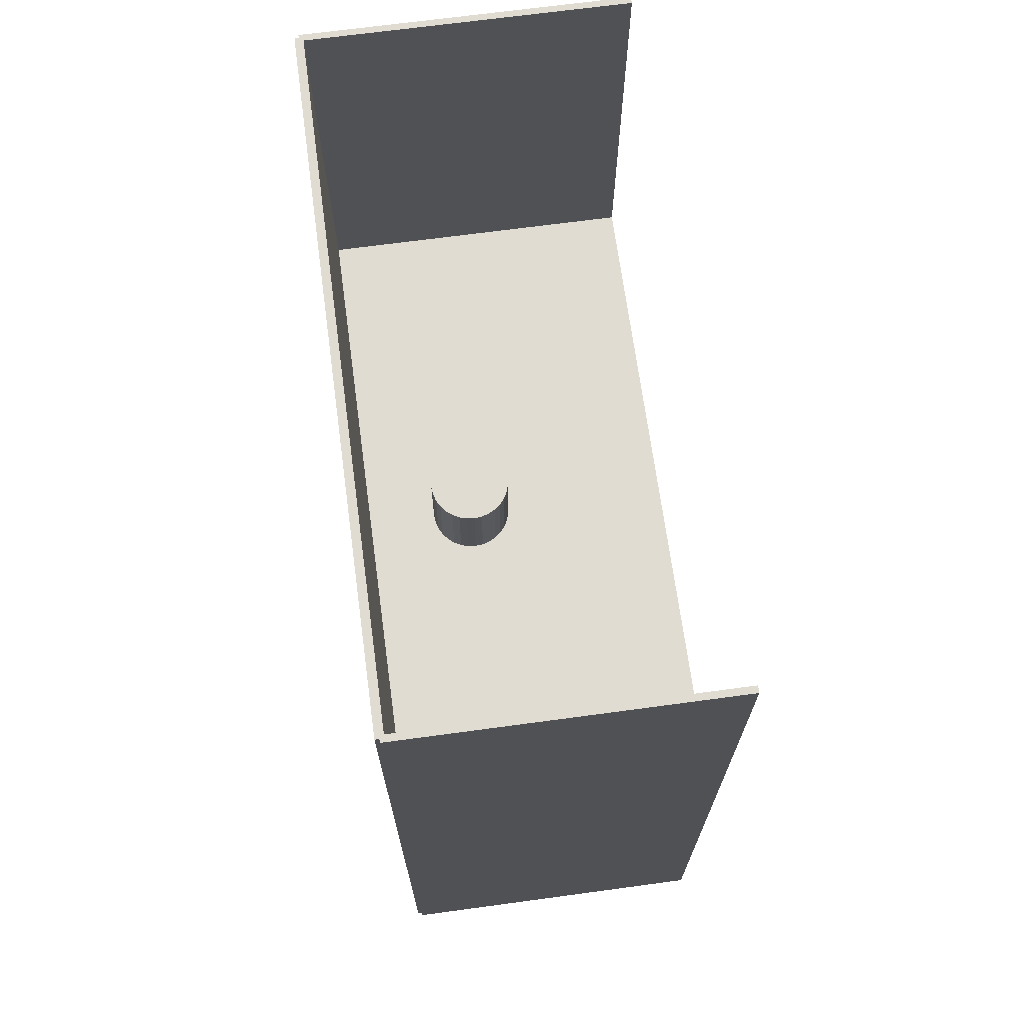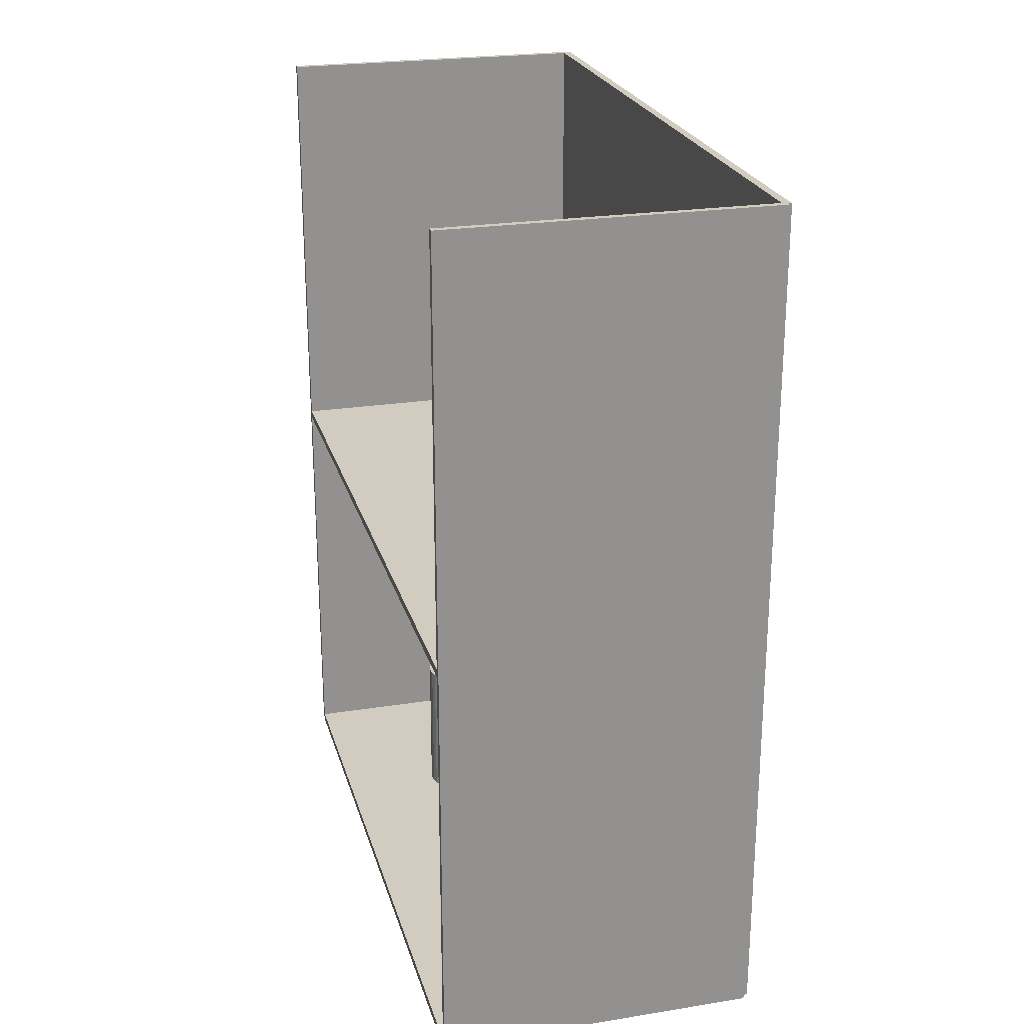
<metadata>
{"format":"obj","ext":"obj","renderer":"f3d","projection":"perspective","resolution":1024,"background":"white","views":[{"elev":69.2,"azim":-7.7,"up":"+Z"},{"elev":23.9,"azim":165.2,"up":"+Z"}]}
</metadata>
<code>
v -0.1065 -0.2297 -0.002776
v -0.1065 -0.2297 0.002776
v -0.1065 0.2297 -0.002776
v -0.1065 0.2297 0.002776
v 0.1065 -0.2297 -0.002776
v 0.1065 -0.2297 0.002776
v 0.1065 0.2297 -0.002776
v 0.1065 0.2297 0.002776
v -0.1037 -0.2297 0
v -0.1093 -0.2297 0
v -0.1037 0.2297 0
v -0.1093 0.2297 0
v -0.1037 -0.2297 0.5625
v -0.1093 -0.2297 0.5625
v -0.1037 0.2297 0.5625
v -0.1093 0.2297 0.5625
v -0.1065 -0.2297 0.2785
v -0.1065 -0.2297 0.284
v -0.1065 0.2297 0.2785
v -0.1065 0.2297 0.284
v 0.1065 -0.2297 0.2785
v 0.1065 -0.2297 0.284
v 0.1065 0.2297 0.2785
v 0.1065 0.2297 0.284
v -0.1065 0.2275 0.5625
v -0.1065 0.2319 0.5625
v -0.1065 0.2275 0
v -0.1065 0.2319 0
v 0.1065 0.2275 0.5625
v 0.1065 0.2319 0.5625
v 0.1065 0.2275 0
v 0.1065 0.2319 0
v -0.1065 -0.2275 0
v -0.1065 -0.2319 0
v -0.1065 -0.2275 0.5625
v -0.1065 -0.2319 0.5625
v 0.1065 -0.2275 0
v 0.1065 -0.2319 0
v 0.1065 -0.2275 0.5625
v 0.1065 -0.2319 0.5625
v 0.02439 0.1859 0.005553
v 0.05403 0.1859 0.005553
v 0.05403 0.1859 0.07258
v 0.02439 0.1859 0.07258
v 0.05346 0.1917 0.005553
v 0.05346 0.1917 0.07258
v 0.05177 0.1973 0.005553
v 0.05177 0.1973 0.07258
v 0.04903 0.2024 0.005553
v 0.04903 0.2024 0.07258
v 0.04535 0.2069 0.005553
v 0.04535 0.2069 0.07258
v 0.04086 0.2106 0.005553
v 0.04086 0.2106 0.07258
v 0.03573 0.2133 0.005553
v 0.03573 0.2133 0.07258
v 0.03017 0.215 0.005553
v 0.03017 0.215 0.07258
v 0.02439 0.2156 0.005553
v 0.02439 0.2156 0.07258
v 0.01861 0.215 0.005553
v 0.01861 0.215 0.07258
v 0.01305 0.2133 0.005553
v 0.01305 0.2133 0.07258
v 0.007928 0.2106 0.005553
v 0.007928 0.2106 0.07258
v 0.003437 0.2069 0.005553
v 0.003437 0.2069 0.07258
v -0.0002486 0.2024 0.005553
v -0.0002486 0.2024 0.07258
v -0.002987 0.1973 0.005553
v -0.002987 0.1973 0.07258
v -0.004674 0.1917 0.005553
v -0.004674 0.1917 0.07258
v -0.005243 0.1859 0.005553
v -0.005243 0.1859 0.07258
v -0.004674 0.1802 0.005553
v -0.004674 0.1802 0.07258
v -0.002987 0.1746 0.005553
v -0.002987 0.1746 0.07258
v -0.0002486 0.1695 0.005553
v -0.0002486 0.1695 0.07258
v 0.003437 0.165 0.005553
v 0.003437 0.165 0.07258
v 0.007928 0.1613 0.005553
v 0.007928 0.1613 0.07258
v 0.01305 0.1586 0.005553
v 0.01305 0.1586 0.07258
v 0.01861 0.1569 0.005553
v 0.01861 0.1569 0.07258
v 0.02439 0.1563 0.005553
v 0.02439 0.1563 0.07258
v 0.03017 0.1569 0.005553
v 0.03017 0.1569 0.07258
v 0.03573 0.1586 0.005553
v 0.03573 0.1586 0.07258
v 0.04086 0.1613 0.005553
v 0.04086 0.1613 0.07258
v 0.04535 0.165 0.005553
v 0.04535 0.165 0.07258
v 0.04903 0.1695 0.005553
v 0.04903 0.1695 0.07258
v 0.05177 0.1746 0.005553
v 0.05177 0.1746 0.07258
v 0.05346 0.1802 0.005553
v 0.05346 0.1802 0.07258
v 0.02439 0.1859 0.07258
v 0.05403 0.1859 0.07258
v 0.05403 0.1859 0.1396
v 0.02439 0.1859 0.1396
v 0.05346 0.1917 0.07258
v 0.05346 0.1917 0.1396
v 0.05177 0.1973 0.07258
v 0.05177 0.1973 0.1396
v 0.04903 0.2024 0.07258
v 0.04903 0.2024 0.1396
v 0.04535 0.2069 0.07258
v 0.04535 0.2069 0.1396
v 0.04086 0.2106 0.07258
v 0.04086 0.2106 0.1396
v 0.03573 0.2133 0.07258
v 0.03573 0.2133 0.1396
v 0.03017 0.215 0.07258
v 0.03017 0.215 0.1396
v 0.02439 0.2156 0.07258
v 0.02439 0.2156 0.1396
v 0.01861 0.215 0.07258
v 0.01861 0.215 0.1396
v 0.01305 0.2133 0.07258
v 0.01305 0.2133 0.1396
v 0.007928 0.2106 0.07258
v 0.007928 0.2106 0.1396
v 0.003437 0.2069 0.07258
v 0.003437 0.2069 0.1396
v -0.0002486 0.2024 0.07258
v -0.0002486 0.2024 0.1396
v -0.002987 0.1973 0.07258
v -0.002987 0.1973 0.1396
v -0.004674 0.1917 0.07258
v -0.004674 0.1917 0.1396
v -0.005243 0.1859 0.07258
v -0.005243 0.1859 0.1396
v -0.004674 0.1802 0.07258
v -0.004674 0.1802 0.1396
v -0.002987 0.1746 0.07258
v -0.002987 0.1746 0.1396
v -0.0002486 0.1695 0.07258
v -0.0002486 0.1695 0.1396
v 0.003437 0.165 0.07258
v 0.003437 0.165 0.1396
v 0.007928 0.1613 0.07258
v 0.007928 0.1613 0.1396
v 0.01305 0.1586 0.07258
v 0.01305 0.1586 0.1396
v 0.01861 0.1569 0.07258
v 0.01861 0.1569 0.1396
v 0.02439 0.1563 0.07258
v 0.02439 0.1563 0.1396
v 0.03017 0.1569 0.07258
v 0.03017 0.1569 0.1396
v 0.03573 0.1586 0.07258
v 0.03573 0.1586 0.1396
v 0.04086 0.1613 0.07258
v 0.04086 0.1613 0.1396
v 0.04535 0.165 0.07258
v 0.04535 0.165 0.1396
v 0.04903 0.1695 0.07258
v 0.04903 0.1695 0.1396
v 0.05177 0.1746 0.07258
v 0.05177 0.1746 0.1396
v 0.05346 0.1802 0.07258
v 0.05346 0.1802 0.1396
v -0.001957 0.1157 0.005553
v 0.02046 0.1157 0.005553
v 0.02046 0.1157 0.06276
v -0.001957 0.1157 0.06276
v 0.02003 0.1201 0.005553
v 0.02003 0.1201 0.06276
v 0.01876 0.1243 0.005553
v 0.01876 0.1243 0.06276
v 0.01668 0.1282 0.005553
v 0.01668 0.1282 0.06276
v 0.0139 0.1316 0.005553
v 0.0139 0.1316 0.06276
v 0.0105 0.1344 0.005553
v 0.0105 0.1344 0.06276
v 0.006623 0.1365 0.005553
v 0.006623 0.1365 0.06276
v 0.002417 0.1377 0.005553
v 0.002417 0.1377 0.06276
v -0.001957 0.1382 0.005553
v -0.001957 0.1382 0.06276
v -0.00633 0.1377 0.005553
v -0.00633 0.1377 0.06276
v -0.01054 0.1365 0.005553
v -0.01054 0.1365 0.06276
v -0.01441 0.1344 0.005553
v -0.01441 0.1344 0.06276
v -0.01781 0.1316 0.005553
v -0.01781 0.1316 0.06276
v -0.0206 0.1282 0.005553
v -0.0206 0.1282 0.06276
v -0.02267 0.1243 0.005553
v -0.02267 0.1243 0.06276
v -0.02394 0.1201 0.005553
v -0.02394 0.1201 0.06276
v -0.02438 0.1157 0.005553
v -0.02438 0.1157 0.06276
v -0.02394 0.1114 0.005553
v -0.02394 0.1114 0.06276
v -0.02267 0.1072 0.005553
v -0.02267 0.1072 0.06276
v -0.0206 0.1033 0.005553
v -0.0206 0.1033 0.06276
v -0.01781 0.09989 0.005553
v -0.01781 0.09989 0.06276
v -0.01441 0.09711 0.005553
v -0.01441 0.09711 0.06276
v -0.01054 0.09503 0.005553
v -0.01054 0.09503 0.06276
v -0.00633 0.09376 0.005553
v -0.00633 0.09376 0.06276
v -0.001957 0.09333 0.005553
v -0.001957 0.09333 0.06276
v 0.002417 0.09376 0.005553
v 0.002417 0.09376 0.06276
v 0.006623 0.09503 0.005553
v 0.006623 0.09503 0.06276
v 0.0105 0.09711 0.005553
v 0.0105 0.09711 0.06276
v 0.0139 0.09989 0.005553
v 0.0139 0.09989 0.06276
v 0.01668 0.1033 0.005553
v 0.01668 0.1033 0.06276
v 0.01876 0.1072 0.005553
v 0.01876 0.1072 0.06276
v 0.02003 0.1114 0.005553
v 0.02003 0.1114 0.06276
v 0.01845 -0.09699 0.005553
v 0.04024 -0.09699 0.005553
v 0.04024 -0.09699 0.1047
v 0.01845 -0.09699 0.1047
v 0.03982 -0.09274 0.005553
v 0.03982 -0.09274 0.1047
v 0.03858 -0.08865 0.005553
v 0.03858 -0.08865 0.1047
v 0.03656 -0.08488 0.005553
v 0.03656 -0.08488 0.1047
v 0.03385 -0.08158 0.005553
v 0.03385 -0.08158 0.1047
v 0.03055 -0.07887 0.005553
v 0.03055 -0.07887 0.1047
v 0.02679 -0.07686 0.005553
v 0.02679 -0.07686 0.1047
v 0.0227 -0.07562 0.005553
v 0.0227 -0.07562 0.1047
v 0.01845 -0.0752 0.005553
v 0.01845 -0.0752 0.1047
v 0.0142 -0.07562 0.005553
v 0.0142 -0.07562 0.1047
v 0.01011 -0.07686 0.005553
v 0.01011 -0.07686 0.1047
v 0.006345 -0.07887 0.005553
v 0.006345 -0.07887 0.1047
v 0.003044 -0.08158 0.005553
v 0.003044 -0.08158 0.1047
v 0.0003345 -0.08488 0.005553
v 0.0003345 -0.08488 0.1047
v -0.001679 -0.08865 0.005553
v -0.001679 -0.08865 0.1047
v -0.002919 -0.09274 0.005553
v -0.002919 -0.09274 0.1047
v -0.003337 -0.09699 0.005553
v -0.003337 -0.09699 0.1047
v -0.002919 -0.1012 0.005553
v -0.002919 -0.1012 0.1047
v -0.001679 -0.1053 0.005553
v -0.001679 -0.1053 0.1047
v 0.0003345 -0.1091 0.005553
v 0.0003345 -0.1091 0.1047
v 0.003044 -0.1124 0.005553
v 0.003044 -0.1124 0.1047
v 0.006345 -0.1151 0.005553
v 0.006345 -0.1151 0.1047
v 0.01011 -0.1171 0.005553
v 0.01011 -0.1171 0.1047
v 0.0142 -0.1184 0.005553
v 0.0142 -0.1184 0.1047
v 0.01845 -0.1188 0.005553
v 0.01845 -0.1188 0.1047
v 0.0227 -0.1184 0.005553
v 0.0227 -0.1184 0.1047
v 0.02679 -0.1171 0.005553
v 0.02679 -0.1171 0.1047
v 0.03055 -0.1151 0.005553
v 0.03055 -0.1151 0.1047
v 0.03385 -0.1124 0.005553
v 0.03385 -0.1124 0.1047
v 0.03656 -0.1091 0.005553
v 0.03656 -0.1091 0.1047
v 0.03858 -0.1053 0.005553
v 0.03858 -0.1053 0.1047
v 0.03982 -0.1012 0.005553
v 0.03982 -0.1012 0.1047
v -0.031 0.001902 0.2868
v -0.004204 0.001902 0.2868
v -0.004204 0.001902 0.3431
v -0.031 0.001902 0.3431
v -0.004718 0.007129 0.2868
v -0.004718 0.007129 0.3431
v -0.006243 0.01216 0.2868
v -0.006243 0.01216 0.3431
v -0.008719 0.01679 0.2868
v -0.008719 0.01679 0.3431
v -0.01205 0.02085 0.2868
v -0.01205 0.02085 0.3431
v -0.01611 0.02418 0.2868
v -0.01611 0.02418 0.3431
v -0.02074 0.02666 0.2868
v -0.02074 0.02666 0.3431
v -0.02577 0.02818 0.2868
v -0.02577 0.02818 0.3431
v -0.031 0.0287 0.2868
v -0.031 0.0287 0.3431
v -0.03623 0.02818 0.2868
v -0.03623 0.02818 0.3431
v -0.04125 0.02666 0.2868
v -0.04125 0.02666 0.3431
v -0.04588 0.02418 0.2868
v -0.04588 0.02418 0.3431
v -0.04994 0.02085 0.2868
v -0.04994 0.02085 0.3431
v -0.05328 0.01679 0.2868
v -0.05328 0.01679 0.3431
v -0.05575 0.01216 0.2868
v -0.05575 0.01216 0.3431
v -0.05728 0.007129 0.2868
v -0.05728 0.007129 0.3431
v -0.05779 0.001902 0.2868
v -0.05779 0.001902 0.3431
v -0.05728 -0.003325 0.2868
v -0.05728 -0.003325 0.3431
v -0.05575 -0.008352 0.2868
v -0.05575 -0.008352 0.3431
v -0.05328 -0.01298 0.2868
v -0.05328 -0.01298 0.3431
v -0.04994 -0.01704 0.2868
v -0.04994 -0.01704 0.3431
v -0.04588 -0.02038 0.2868
v -0.04588 -0.02038 0.3431
v -0.04125 -0.02285 0.2868
v -0.04125 -0.02285 0.3431
v -0.03623 -0.02438 0.2868
v -0.03623 -0.02438 0.3431
v -0.031 -0.02489 0.2868
v -0.031 -0.02489 0.3431
v -0.02577 -0.02438 0.2868
v -0.02577 -0.02438 0.3431
v -0.02074 -0.02285 0.2868
v -0.02074 -0.02285 0.3431
v -0.01611 -0.02038 0.2868
v -0.01611 -0.02038 0.3431
v -0.01205 -0.01704 0.2868
v -0.01205 -0.01704 0.3431
v -0.008719 -0.01298 0.2868
v -0.008719 -0.01298 0.3431
v -0.006243 -0.008352 0.2868
v -0.006243 -0.008352 0.3431
v -0.004718 -0.003325 0.2868
v -0.004718 -0.003325 0.3431
f 2 4 1
f 5 2 1
f 1 4 3
f 3 5 1
f 2 8 4
f 6 2 5
f 6 8 2
f 4 8 3
f 7 5 3
f 3 8 7
f 7 6 5
f 8 6 7
f 10 12 9
f 13 10 9
f 9 12 11
f 11 13 9
f 10 16 12
f 14 10 13
f 14 16 10
f 12 16 11
f 15 13 11
f 11 16 15
f 15 14 13
f 16 14 15
f 18 20 17
f 21 18 17
f 17 20 19
f 19 21 17
f 18 24 20
f 22 18 21
f 22 24 18
f 20 24 19
f 23 21 19
f 19 24 23
f 23 22 21
f 24 22 23
f 26 28 25
f 29 26 25
f 25 28 27
f 27 29 25
f 26 32 28
f 30 26 29
f 30 32 26
f 28 32 27
f 31 29 27
f 27 32 31
f 31 30 29
f 32 30 31
f 34 36 33
f 37 34 33
f 33 36 35
f 35 37 33
f 34 40 36
f 38 34 37
f 38 40 34
f 36 40 35
f 39 37 35
f 35 40 39
f 39 38 37
f 40 38 39
f 42 41 45
f 42 45 43
f 43 45 46
f 43 46 44
f 45 41 47
f 45 47 46
f 46 47 48
f 46 48 44
f 47 41 49
f 47 49 48
f 48 49 50
f 48 50 44
f 49 41 51
f 49 51 50
f 50 51 52
f 50 52 44
f 51 41 53
f 51 53 52
f 52 53 54
f 52 54 44
f 53 41 55
f 53 55 54
f 54 55 56
f 54 56 44
f 55 41 57
f 55 57 56
f 56 57 58
f 56 58 44
f 57 41 59
f 57 59 58
f 58 59 60
f 58 60 44
f 59 41 61
f 59 61 60
f 60 61 62
f 60 62 44
f 61 41 63
f 61 63 62
f 62 63 64
f 62 64 44
f 63 41 65
f 63 65 64
f 64 65 66
f 64 66 44
f 65 41 67
f 65 67 66
f 66 67 68
f 66 68 44
f 67 41 69
f 67 69 68
f 68 69 70
f 68 70 44
f 69 41 71
f 69 71 70
f 70 71 72
f 70 72 44
f 71 41 73
f 71 73 72
f 72 73 74
f 72 74 44
f 73 41 75
f 73 75 74
f 74 75 76
f 74 76 44
f 75 41 77
f 75 77 76
f 76 77 78
f 76 78 44
f 77 41 79
f 77 79 78
f 78 79 80
f 78 80 44
f 79 41 81
f 79 81 80
f 80 81 82
f 80 82 44
f 81 41 83
f 81 83 82
f 82 83 84
f 82 84 44
f 83 41 85
f 83 85 84
f 84 85 86
f 84 86 44
f 85 41 87
f 85 87 86
f 86 87 88
f 86 88 44
f 87 41 89
f 87 89 88
f 88 89 90
f 88 90 44
f 89 41 91
f 89 91 90
f 90 91 92
f 90 92 44
f 91 41 93
f 91 93 92
f 92 93 94
f 92 94 44
f 93 41 95
f 93 95 94
f 94 95 96
f 94 96 44
f 95 41 97
f 95 97 96
f 96 97 98
f 96 98 44
f 97 41 99
f 97 99 98
f 98 99 100
f 98 100 44
f 99 41 101
f 99 101 100
f 100 101 102
f 100 102 44
f 101 41 103
f 101 103 102
f 102 103 104
f 102 104 44
f 103 41 105
f 103 105 104
f 104 105 106
f 104 106 44
f 105 41 42
f 105 42 106
f 106 42 43
f 106 43 44
f 108 107 111
f 108 111 109
f 109 111 112
f 109 112 110
f 111 107 113
f 111 113 112
f 112 113 114
f 112 114 110
f 113 107 115
f 113 115 114
f 114 115 116
f 114 116 110
f 115 107 117
f 115 117 116
f 116 117 118
f 116 118 110
f 117 107 119
f 117 119 118
f 118 119 120
f 118 120 110
f 119 107 121
f 119 121 120
f 120 121 122
f 120 122 110
f 121 107 123
f 121 123 122
f 122 123 124
f 122 124 110
f 123 107 125
f 123 125 124
f 124 125 126
f 124 126 110
f 125 107 127
f 125 127 126
f 126 127 128
f 126 128 110
f 127 107 129
f 127 129 128
f 128 129 130
f 128 130 110
f 129 107 131
f 129 131 130
f 130 131 132
f 130 132 110
f 131 107 133
f 131 133 132
f 132 133 134
f 132 134 110
f 133 107 135
f 133 135 134
f 134 135 136
f 134 136 110
f 135 107 137
f 135 137 136
f 136 137 138
f 136 138 110
f 137 107 139
f 137 139 138
f 138 139 140
f 138 140 110
f 139 107 141
f 139 141 140
f 140 141 142
f 140 142 110
f 141 107 143
f 141 143 142
f 142 143 144
f 142 144 110
f 143 107 145
f 143 145 144
f 144 145 146
f 144 146 110
f 145 107 147
f 145 147 146
f 146 147 148
f 146 148 110
f 147 107 149
f 147 149 148
f 148 149 150
f 148 150 110
f 149 107 151
f 149 151 150
f 150 151 152
f 150 152 110
f 151 107 153
f 151 153 152
f 152 153 154
f 152 154 110
f 153 107 155
f 153 155 154
f 154 155 156
f 154 156 110
f 155 107 157
f 155 157 156
f 156 157 158
f 156 158 110
f 157 107 159
f 157 159 158
f 158 159 160
f 158 160 110
f 159 107 161
f 159 161 160
f 160 161 162
f 160 162 110
f 161 107 163
f 161 163 162
f 162 163 164
f 162 164 110
f 163 107 165
f 163 165 164
f 164 165 166
f 164 166 110
f 165 107 167
f 165 167 166
f 166 167 168
f 166 168 110
f 167 107 169
f 167 169 168
f 168 169 170
f 168 170 110
f 169 107 171
f 169 171 170
f 170 171 172
f 170 172 110
f 171 107 108
f 171 108 172
f 172 108 109
f 172 109 110
f 174 173 177
f 174 177 175
f 175 177 178
f 175 178 176
f 177 173 179
f 177 179 178
f 178 179 180
f 178 180 176
f 179 173 181
f 179 181 180
f 180 181 182
f 180 182 176
f 181 173 183
f 181 183 182
f 182 183 184
f 182 184 176
f 183 173 185
f 183 185 184
f 184 185 186
f 184 186 176
f 185 173 187
f 185 187 186
f 186 187 188
f 186 188 176
f 187 173 189
f 187 189 188
f 188 189 190
f 188 190 176
f 189 173 191
f 189 191 190
f 190 191 192
f 190 192 176
f 191 173 193
f 191 193 192
f 192 193 194
f 192 194 176
f 193 173 195
f 193 195 194
f 194 195 196
f 194 196 176
f 195 173 197
f 195 197 196
f 196 197 198
f 196 198 176
f 197 173 199
f 197 199 198
f 198 199 200
f 198 200 176
f 199 173 201
f 199 201 200
f 200 201 202
f 200 202 176
f 201 173 203
f 201 203 202
f 202 203 204
f 202 204 176
f 203 173 205
f 203 205 204
f 204 205 206
f 204 206 176
f 205 173 207
f 205 207 206
f 206 207 208
f 206 208 176
f 207 173 209
f 207 209 208
f 208 209 210
f 208 210 176
f 209 173 211
f 209 211 210
f 210 211 212
f 210 212 176
f 211 173 213
f 211 213 212
f 212 213 214
f 212 214 176
f 213 173 215
f 213 215 214
f 214 215 216
f 214 216 176
f 215 173 217
f 215 217 216
f 216 217 218
f 216 218 176
f 217 173 219
f 217 219 218
f 218 219 220
f 218 220 176
f 219 173 221
f 219 221 220
f 220 221 222
f 220 222 176
f 221 173 223
f 221 223 222
f 222 223 224
f 222 224 176
f 223 173 225
f 223 225 224
f 224 225 226
f 224 226 176
f 225 173 227
f 225 227 226
f 226 227 228
f 226 228 176
f 227 173 229
f 227 229 228
f 228 229 230
f 228 230 176
f 229 173 231
f 229 231 230
f 230 231 232
f 230 232 176
f 231 173 233
f 231 233 232
f 232 233 234
f 232 234 176
f 233 173 235
f 233 235 234
f 234 235 236
f 234 236 176
f 235 173 237
f 235 237 236
f 236 237 238
f 236 238 176
f 237 173 174
f 237 174 238
f 238 174 175
f 238 175 176
f 240 239 243
f 240 243 241
f 241 243 244
f 241 244 242
f 243 239 245
f 243 245 244
f 244 245 246
f 244 246 242
f 245 239 247
f 245 247 246
f 246 247 248
f 246 248 242
f 247 239 249
f 247 249 248
f 248 249 250
f 248 250 242
f 249 239 251
f 249 251 250
f 250 251 252
f 250 252 242
f 251 239 253
f 251 253 252
f 252 253 254
f 252 254 242
f 253 239 255
f 253 255 254
f 254 255 256
f 254 256 242
f 255 239 257
f 255 257 256
f 256 257 258
f 256 258 242
f 257 239 259
f 257 259 258
f 258 259 260
f 258 260 242
f 259 239 261
f 259 261 260
f 260 261 262
f 260 262 242
f 261 239 263
f 261 263 262
f 262 263 264
f 262 264 242
f 263 239 265
f 263 265 264
f 264 265 266
f 264 266 242
f 265 239 267
f 265 267 266
f 266 267 268
f 266 268 242
f 267 239 269
f 267 269 268
f 268 269 270
f 268 270 242
f 269 239 271
f 269 271 270
f 270 271 272
f 270 272 242
f 271 239 273
f 271 273 272
f 272 273 274
f 272 274 242
f 273 239 275
f 273 275 274
f 274 275 276
f 274 276 242
f 275 239 277
f 275 277 276
f 276 277 278
f 276 278 242
f 277 239 279
f 277 279 278
f 278 279 280
f 278 280 242
f 279 239 281
f 279 281 280
f 280 281 282
f 280 282 242
f 281 239 283
f 281 283 282
f 282 283 284
f 282 284 242
f 283 239 285
f 283 285 284
f 284 285 286
f 284 286 242
f 285 239 287
f 285 287 286
f 286 287 288
f 286 288 242
f 287 239 289
f 287 289 288
f 288 289 290
f 288 290 242
f 289 239 291
f 289 291 290
f 290 291 292
f 290 292 242
f 291 239 293
f 291 293 292
f 292 293 294
f 292 294 242
f 293 239 295
f 293 295 294
f 294 295 296
f 294 296 242
f 295 239 297
f 295 297 296
f 296 297 298
f 296 298 242
f 297 239 299
f 297 299 298
f 298 299 300
f 298 300 242
f 299 239 301
f 299 301 300
f 300 301 302
f 300 302 242
f 301 239 303
f 301 303 302
f 302 303 304
f 302 304 242
f 303 239 240
f 303 240 304
f 304 240 241
f 304 241 242
f 306 305 309
f 306 309 307
f 307 309 310
f 307 310 308
f 309 305 311
f 309 311 310
f 310 311 312
f 310 312 308
f 311 305 313
f 311 313 312
f 312 313 314
f 312 314 308
f 313 305 315
f 313 315 314
f 314 315 316
f 314 316 308
f 315 305 317
f 315 317 316
f 316 317 318
f 316 318 308
f 317 305 319
f 317 319 318
f 318 319 320
f 318 320 308
f 319 305 321
f 319 321 320
f 320 321 322
f 320 322 308
f 321 305 323
f 321 323 322
f 322 323 324
f 322 324 308
f 323 305 325
f 323 325 324
f 324 325 326
f 324 326 308
f 325 305 327
f 325 327 326
f 326 327 328
f 326 328 308
f 327 305 329
f 327 329 328
f 328 329 330
f 328 330 308
f 329 305 331
f 329 331 330
f 330 331 332
f 330 332 308
f 331 305 333
f 331 333 332
f 332 333 334
f 332 334 308
f 333 305 335
f 333 335 334
f 334 335 336
f 334 336 308
f 335 305 337
f 335 337 336
f 336 337 338
f 336 338 308
f 337 305 339
f 337 339 338
f 338 339 340
f 338 340 308
f 339 305 341
f 339 341 340
f 340 341 342
f 340 342 308
f 341 305 343
f 341 343 342
f 342 343 344
f 342 344 308
f 343 305 345
f 343 345 344
f 344 345 346
f 344 346 308
f 345 305 347
f 345 347 346
f 346 347 348
f 346 348 308
f 347 305 349
f 347 349 348
f 348 349 350
f 348 350 308
f 349 305 351
f 349 351 350
f 350 351 352
f 350 352 308
f 351 305 353
f 351 353 352
f 352 353 354
f 352 354 308
f 353 305 355
f 353 355 354
f 354 355 356
f 354 356 308
f 355 305 357
f 355 357 356
f 356 357 358
f 356 358 308
f 357 305 359
f 357 359 358
f 358 359 360
f 358 360 308
f 359 305 361
f 359 361 360
f 360 361 362
f 360 362 308
f 361 305 363
f 361 363 362
f 362 363 364
f 362 364 308
f 363 305 365
f 363 365 364
f 364 365 366
f 364 366 308
f 365 305 367
f 365 367 366
f 366 367 368
f 366 368 308
f 367 305 369
f 367 369 368
f 368 369 370
f 368 370 308
f 369 305 306
f 369 306 370
f 370 306 307
f 370 307 308

</code>
